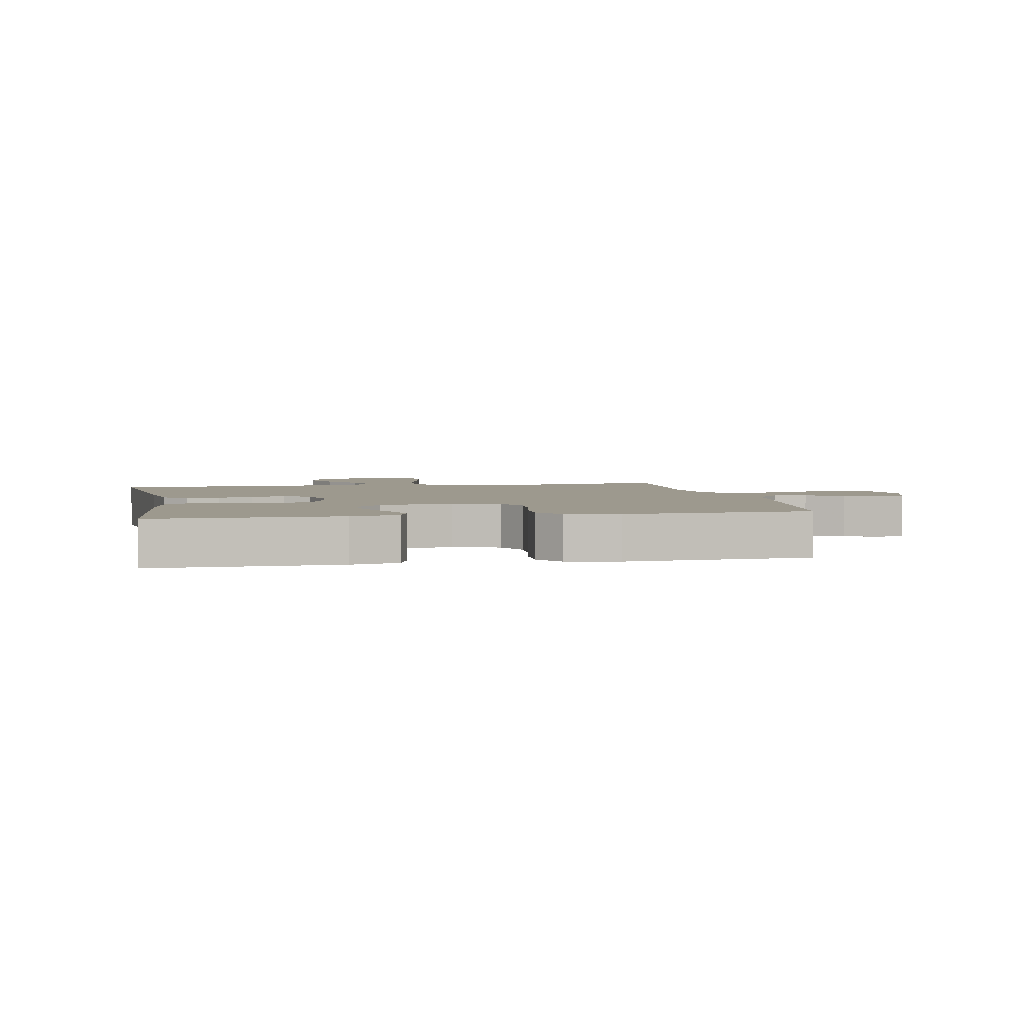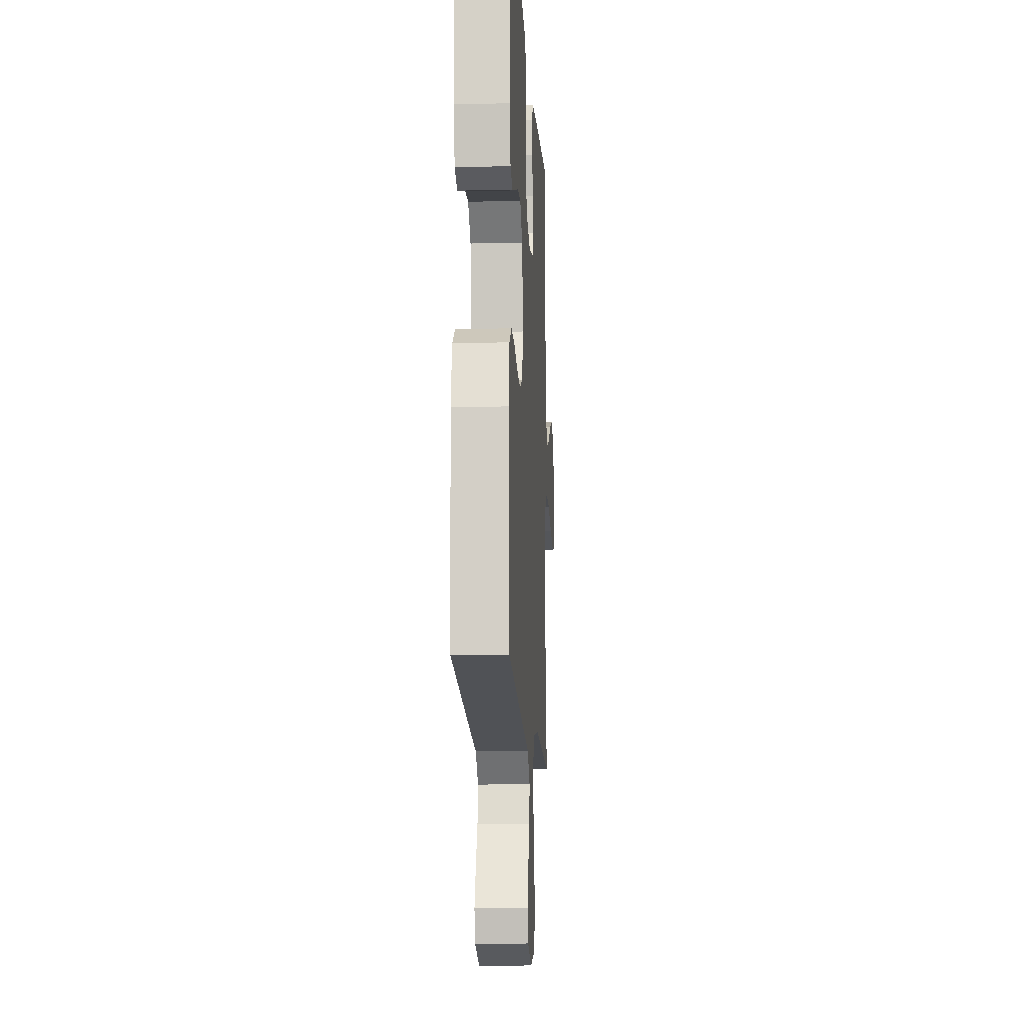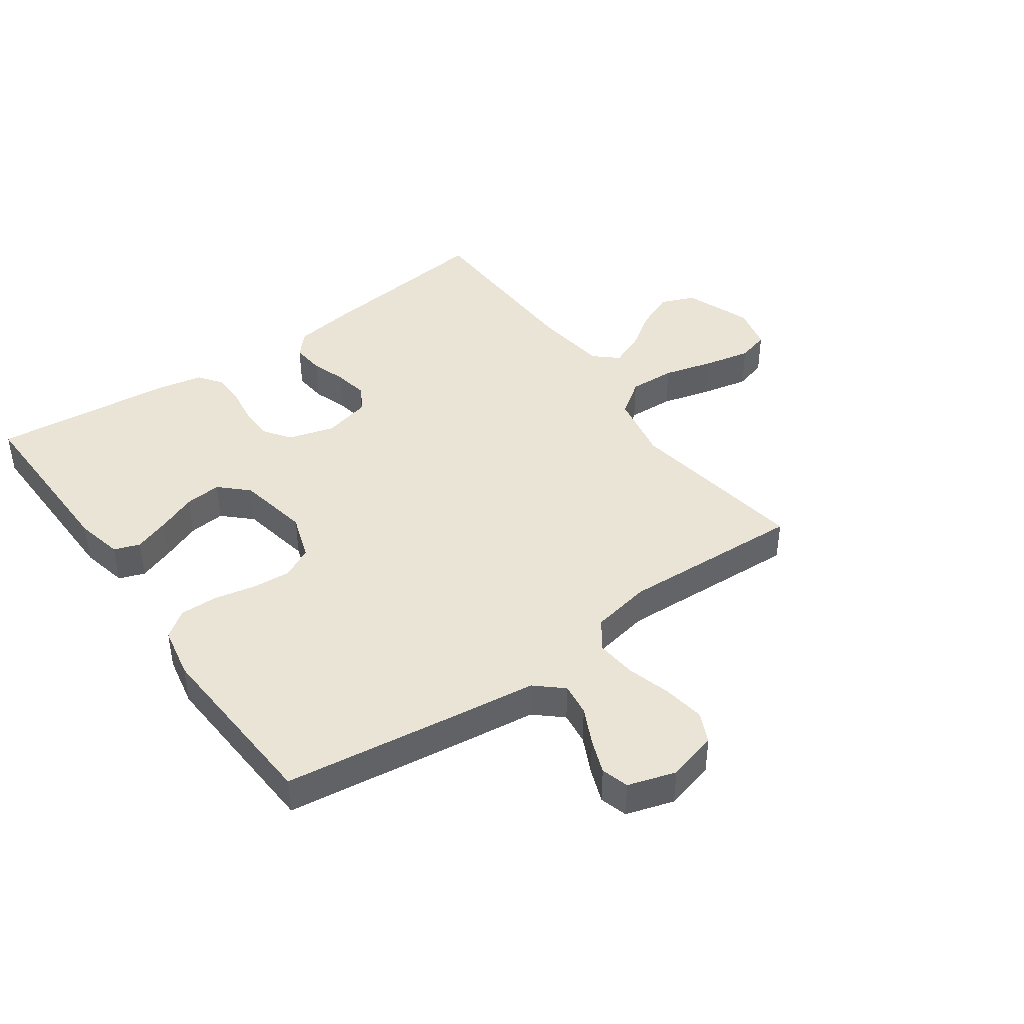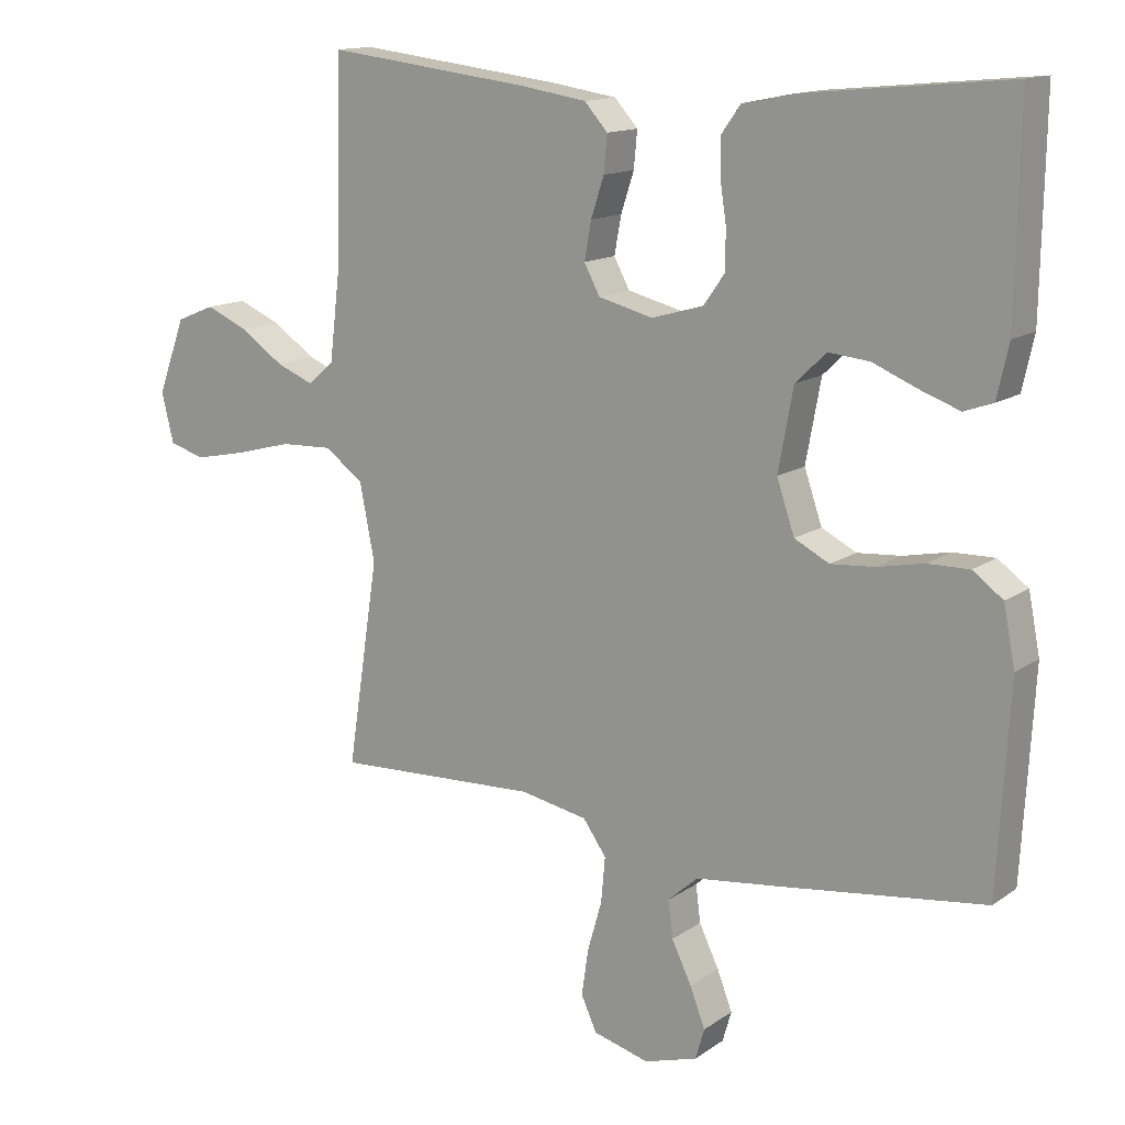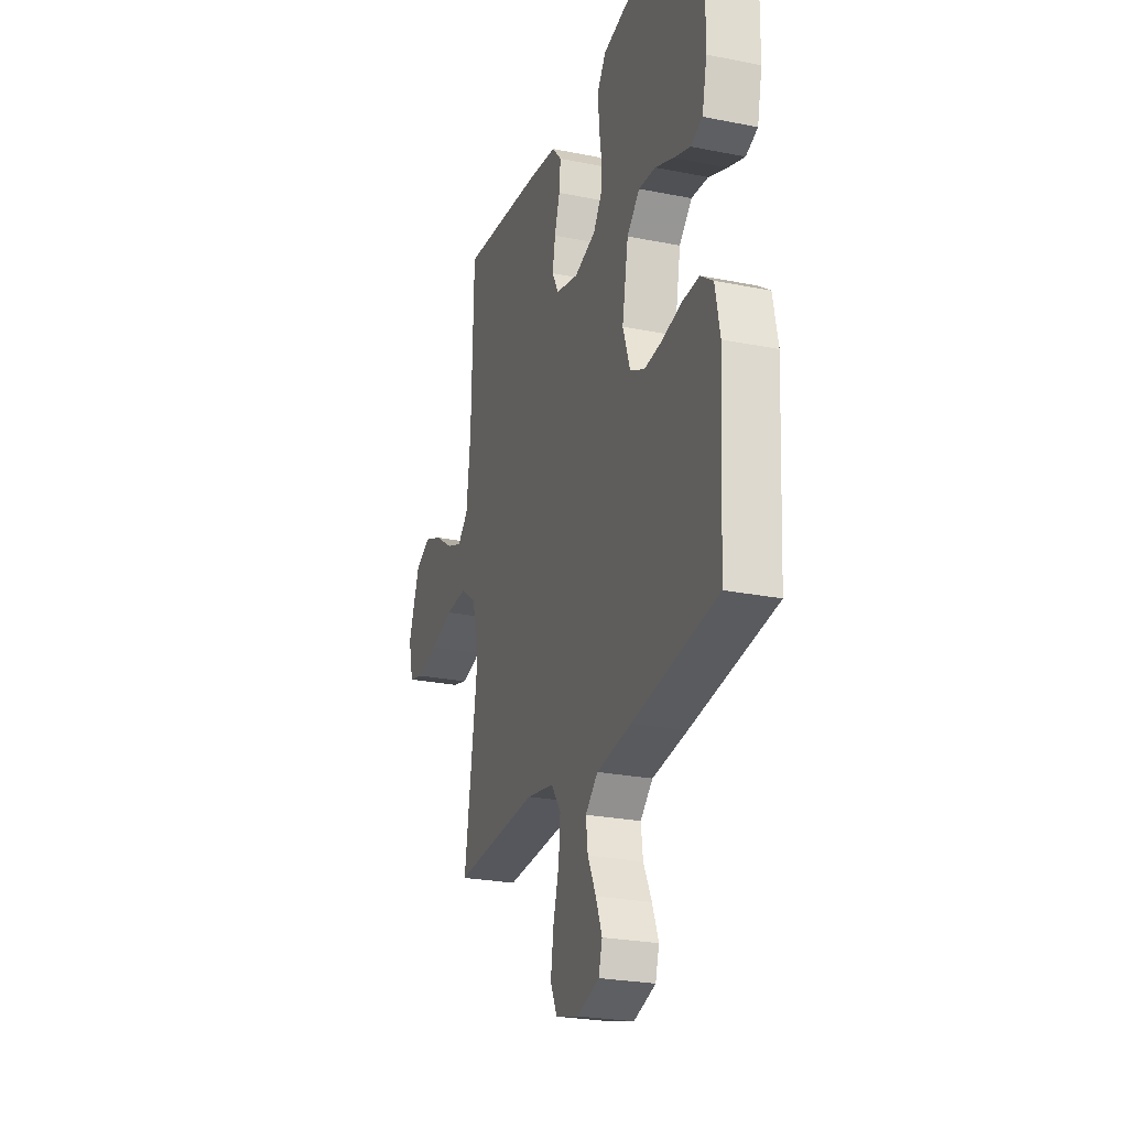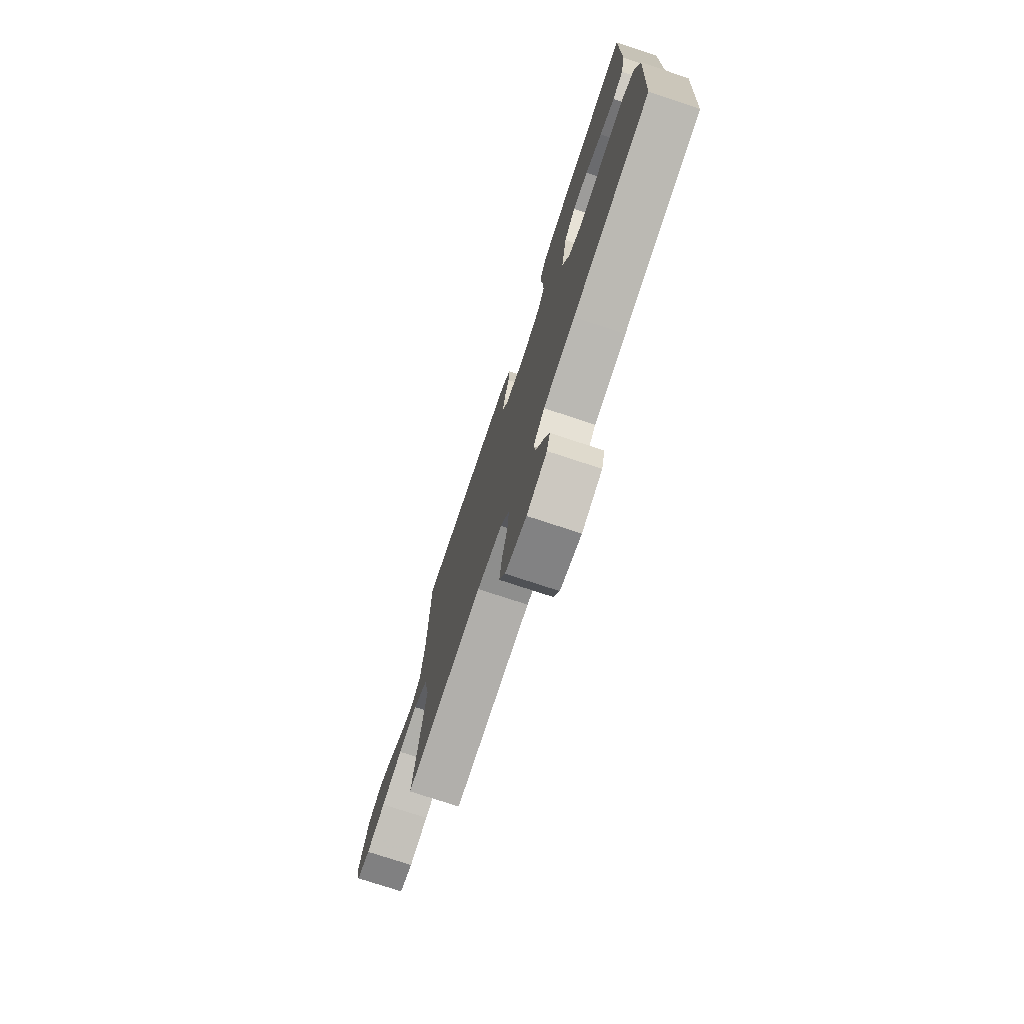
<metadata>
{"format":"obj","ext":"obj","renderer":"f3d","projection":"perspective","resolution":1024,"background":"white","views":[{"elev":3.3,"azim":79.0,"up":"+Y"},{"elev":-13.6,"azim":93.3,"up":"+Z"},{"elev":42.4,"azim":144.6,"up":"+Y"},{"elev":13.9,"azim":34.3,"up":"+Z"},{"elev":-25.3,"azim":72.1,"up":"+Z"},{"elev":-75.8,"azim":71.7,"up":"+Z"}]}
</metadata>
<code>
v 0.5 0.07 0.5
v 0.495 0.07 0.2
v 0.478 0.07 0.123
v 0.436 0.07 0.108
v 0.378 0.07 0.129
v 0.313 0.07 0.156
v 0.253 0.07 0.162
v 0.208 0.07 0.119
v 0.186 0.07 0
v 0.212 0.07 -0.076
v 0.263 0.07 -0.102
v 0.327 0.07 -0.097
v 0.395 0.07 -0.083
v 0.456 0.07 -0.082
v 0.5 0.07 -0.114
v 0.517 0.07 -0.2
v 0.5 0.07 -0.5
v 0.2 0.07 -0.539
v 0.077 0.07 -0.554
v 0.033 0.07 -0.593
v 0.04 0.07 -0.647
v 0.069 0.07 -0.707
v 0.091 0.07 -0.764
v 0.078 0.07 -0.809
v 0 0.07 -0.833
v -0.082 0.07 -0.811
v -0.105 0.07 -0.761
v -0.095 0.07 -0.693
v -0.074 0.07 -0.62
v -0.068 0.07 -0.554
v -0.102 0.07 -0.506
v -0.2 0.07 -0.487
v -0.5 0.07 -0.5
v -0.454 0.07 -0.2
v -0.476 0.07 -0.088
v -0.533 0.07 -0.047
v -0.609 0.07 -0.05
v -0.692 0.07 -0.072
v -0.768 0.07 -0.088
v -0.821 0.07 -0.073
v -0.839 0.07 0
v -0.798 0.07 0.11
v -0.742 0.07 0.133
v -0.679 0.07 0.106
v -0.616 0.07 0.063
v -0.561 0.07 0.041
v -0.523 0.07 0.075
v -0.508 0.07 0.2
v -0.5 0.07 0.5
v -0.2 0.07 0.464
v -0.103 0.07 0.449
v -0.069 0.07 0.411
v -0.074 0.07 0.358
v -0.093 0.07 0.3
v -0.103 0.07 0.245
v -0.08 0.07 0.202
v 0 0.07 0.182
v 0.076 0.07 0.204
v 0.106 0.07 0.247
v 0.107 0.07 0.304
v 0.098 0.07 0.363
v 0.098 0.07 0.417
v 0.126 0.07 0.456
v 0.2 0.07 0.471
v 0.5 0 0.5
v 0.495 0 0.2
v 0.478 0 0.123
v 0.436 0 0.108
v 0.378 0 0.129
v 0.313 0 0.156
v 0.253 0 0.162
v 0.208 0 0.119
v 0.186 0 0
v 0.212 0 -0.076
v 0.263 0 -0.102
v 0.327 0 -0.097
v 0.395 0 -0.083
v 0.456 0 -0.082
v 0.5 0 -0.114
v 0.517 0 -0.2
v 0.5 0 -0.5
v 0.2 0 -0.539
v 0.077 0 -0.554
v 0.033 0 -0.593
v 0.04 0 -0.647
v 0.069 0 -0.707
v 0.091 0 -0.764
v 0.078 0 -0.809
v 0 0 -0.833
v -0.082 0 -0.811
v -0.105 0 -0.761
v -0.095 0 -0.693
v -0.074 0 -0.62
v -0.068 0 -0.554
v -0.102 0 -0.506
v -0.2 0 -0.487
v -0.5 0 -0.5
v -0.454 0 -0.2
v -0.476 0 -0.088
v -0.533 0 -0.047
v -0.609 0 -0.05
v -0.692 0 -0.072
v -0.768 0 -0.088
v -0.821 0 -0.073
v -0.839 0 0
v -0.798 0 0.11
v -0.742 0 0.133
v -0.679 0 0.106
v -0.616 0 0.063
v -0.561 0 0.041
v -0.523 0 0.075
v -0.508 0 0.2
v -0.5 0 0.5
v -0.2 0 0.464
v -0.103 0 0.449
v -0.069 0 0.411
v -0.074 0 0.358
v -0.093 0 0.3
v -0.103 0 0.245
v -0.08 0 0.202
v 0 0 0.182
v 0.076 0 0.204
v 0.106 0 0.247
v 0.107 0 0.304
v 0.098 0 0.363
v 0.098 0 0.417
v 0.126 0 0.456
v 0.2 0 0.471
f 60 61 62 63
f 59 60 63 64
f 51 52 53 54
f 51 54 55
f 48 49 50 51
f 47 48 51 55
f 46 47 55 56
f 42 43 44 45
f 42 45 46
f 41 42 46
f 40 41 46
f 37 38 39 40
f 37 40 46 56
f 32 33 34
f 31 32 34 35
f 26 27 28 29
f 26 29 30
f 25 26 30
f 24 25 30
f 21 22 23 24
f 21 24 30
f 20 21 30 31
f 16 17 18 19
f 14 15 16 19
f 12 13 14 19
f 11 12 19 20
f 10 11 20 31
f 3 4 5 6
f 1 2 3 6
f 59 64 1 6
f 58 59 6 7
f 57 58 7 8
f 36 37 56 57
f 35 36 57 8
f 9 10 31 35
f 8 9 35
f 127 126 125 124
f 128 127 124 123
f 118 117 116 115
f 119 118 115
f 115 114 113 112
f 119 115 112 111
f 120 119 111 110
f 109 108 107 106
f 110 109 106
f 110 106 105
f 110 105 104
f 104 103 102 101
f 120 110 104 101
f 98 97 96
f 99 98 96 95
f 93 92 91 90
f 94 93 90
f 94 90 89
f 94 89 88
f 88 87 86 85
f 94 88 85
f 95 94 85 84
f 83 82 81 80
f 83 80 79 78
f 83 78 77 76
f 84 83 76 75
f 95 84 75 74
f 70 69 68 67
f 70 67 66 65
f 70 65 128 123
f 71 70 123 122
f 72 71 122 121
f 121 120 101 100
f 72 121 100 99
f 99 95 74 73
f 99 73 72
f 1 65 66 2
f 2 66 67 3
f 3 67 68 4
f 4 68 69 5
f 5 69 70 6
f 6 70 71 7
f 7 71 72 8
f 8 72 73 9
f 9 73 74 10
f 10 74 75 11
f 11 75 76 12
f 12 76 77 13
f 13 77 78 14
f 14 78 79 15
f 15 79 80 16
f 16 80 81 17
f 17 81 82 18
f 18 82 83 19
f 19 83 84 20
f 20 84 85 21
f 21 85 86 22
f 22 86 87 23
f 23 87 88 24
f 24 88 89 25
f 25 89 90 26
f 26 90 91 27
f 27 91 92 28
f 28 92 93 29
f 29 93 94 30
f 30 94 95 31
f 31 95 96 32
f 32 96 97 33
f 33 97 98 34
f 34 98 99 35
f 35 99 100 36
f 36 100 101 37
f 37 101 102 38
f 38 102 103 39
f 39 103 104 40
f 40 104 105 41
f 41 105 106 42
f 42 106 107 43
f 43 107 108 44
f 44 108 109 45
f 45 109 110 46
f 46 110 111 47
f 47 111 112 48
f 48 112 113 49
f 49 113 114 50
f 50 114 115 51
f 51 115 116 52
f 52 116 117 53
f 53 117 118 54
f 54 118 119 55
f 55 119 120 56
f 56 120 121 57
f 57 121 122 58
f 58 122 123 59
f 59 123 124 60
f 60 124 125 61
f 61 125 126 62
f 62 126 127 63
f 63 127 128 64
f 64 128 65 1

</code>
